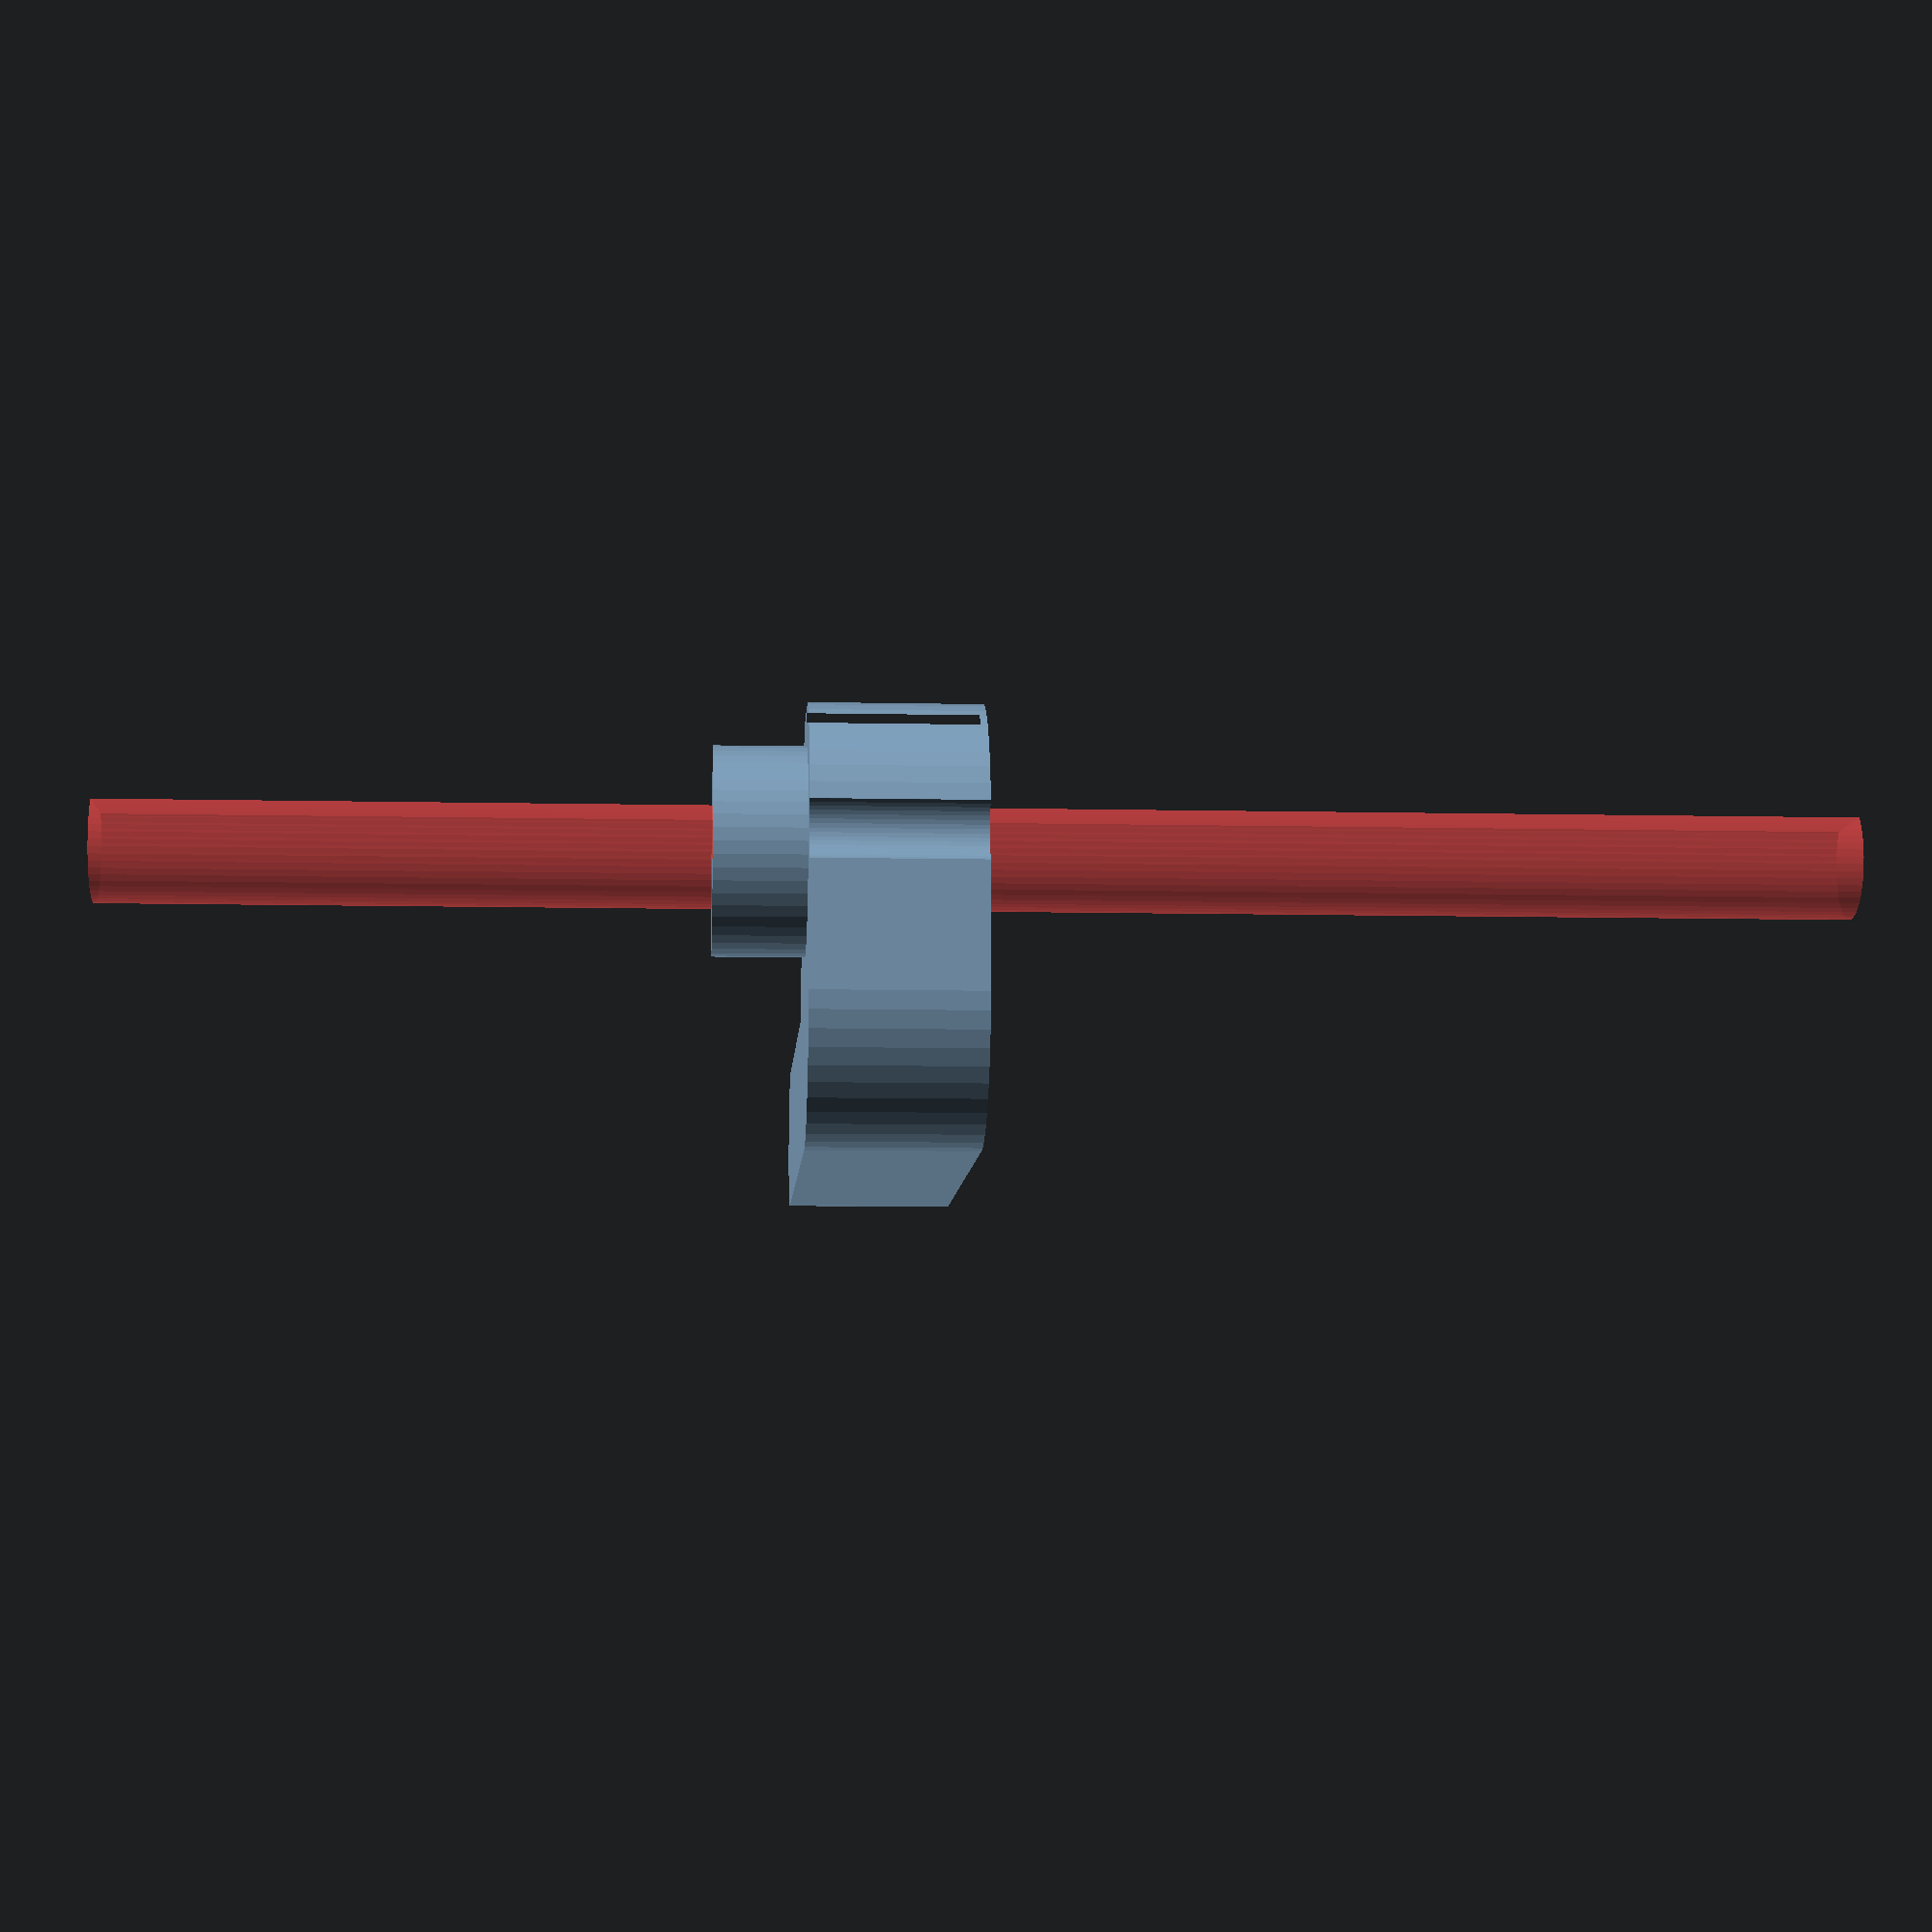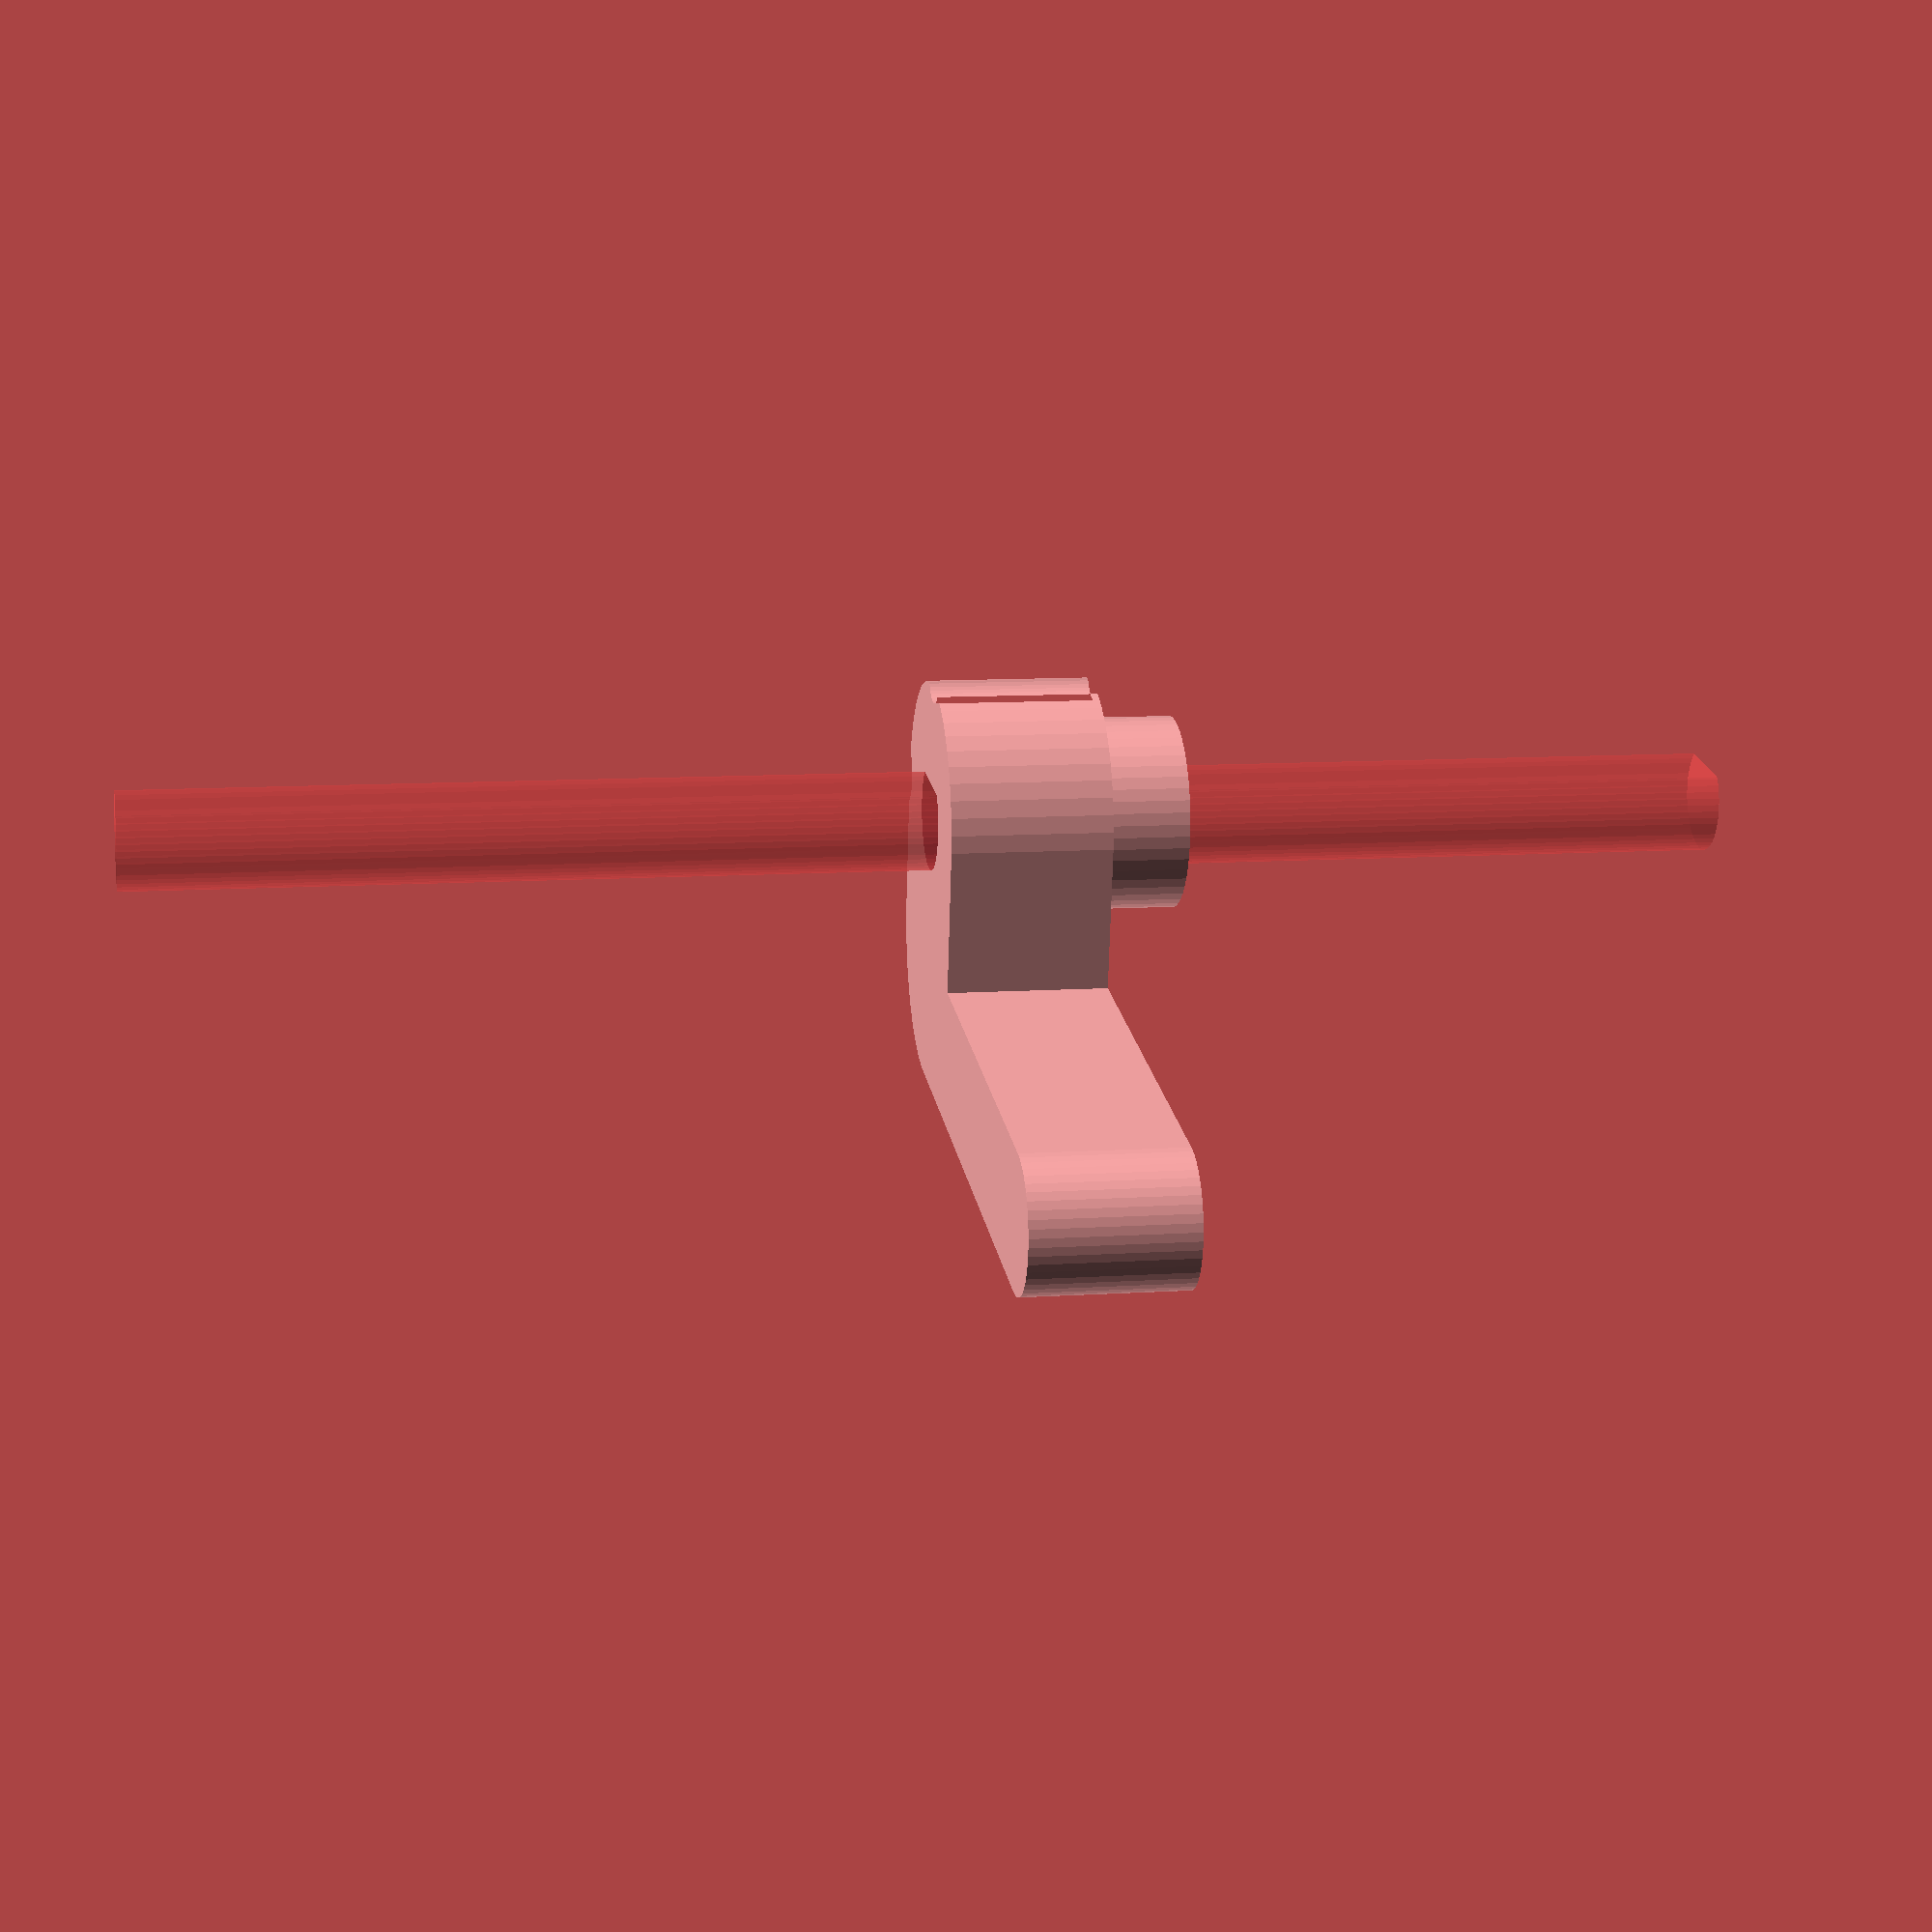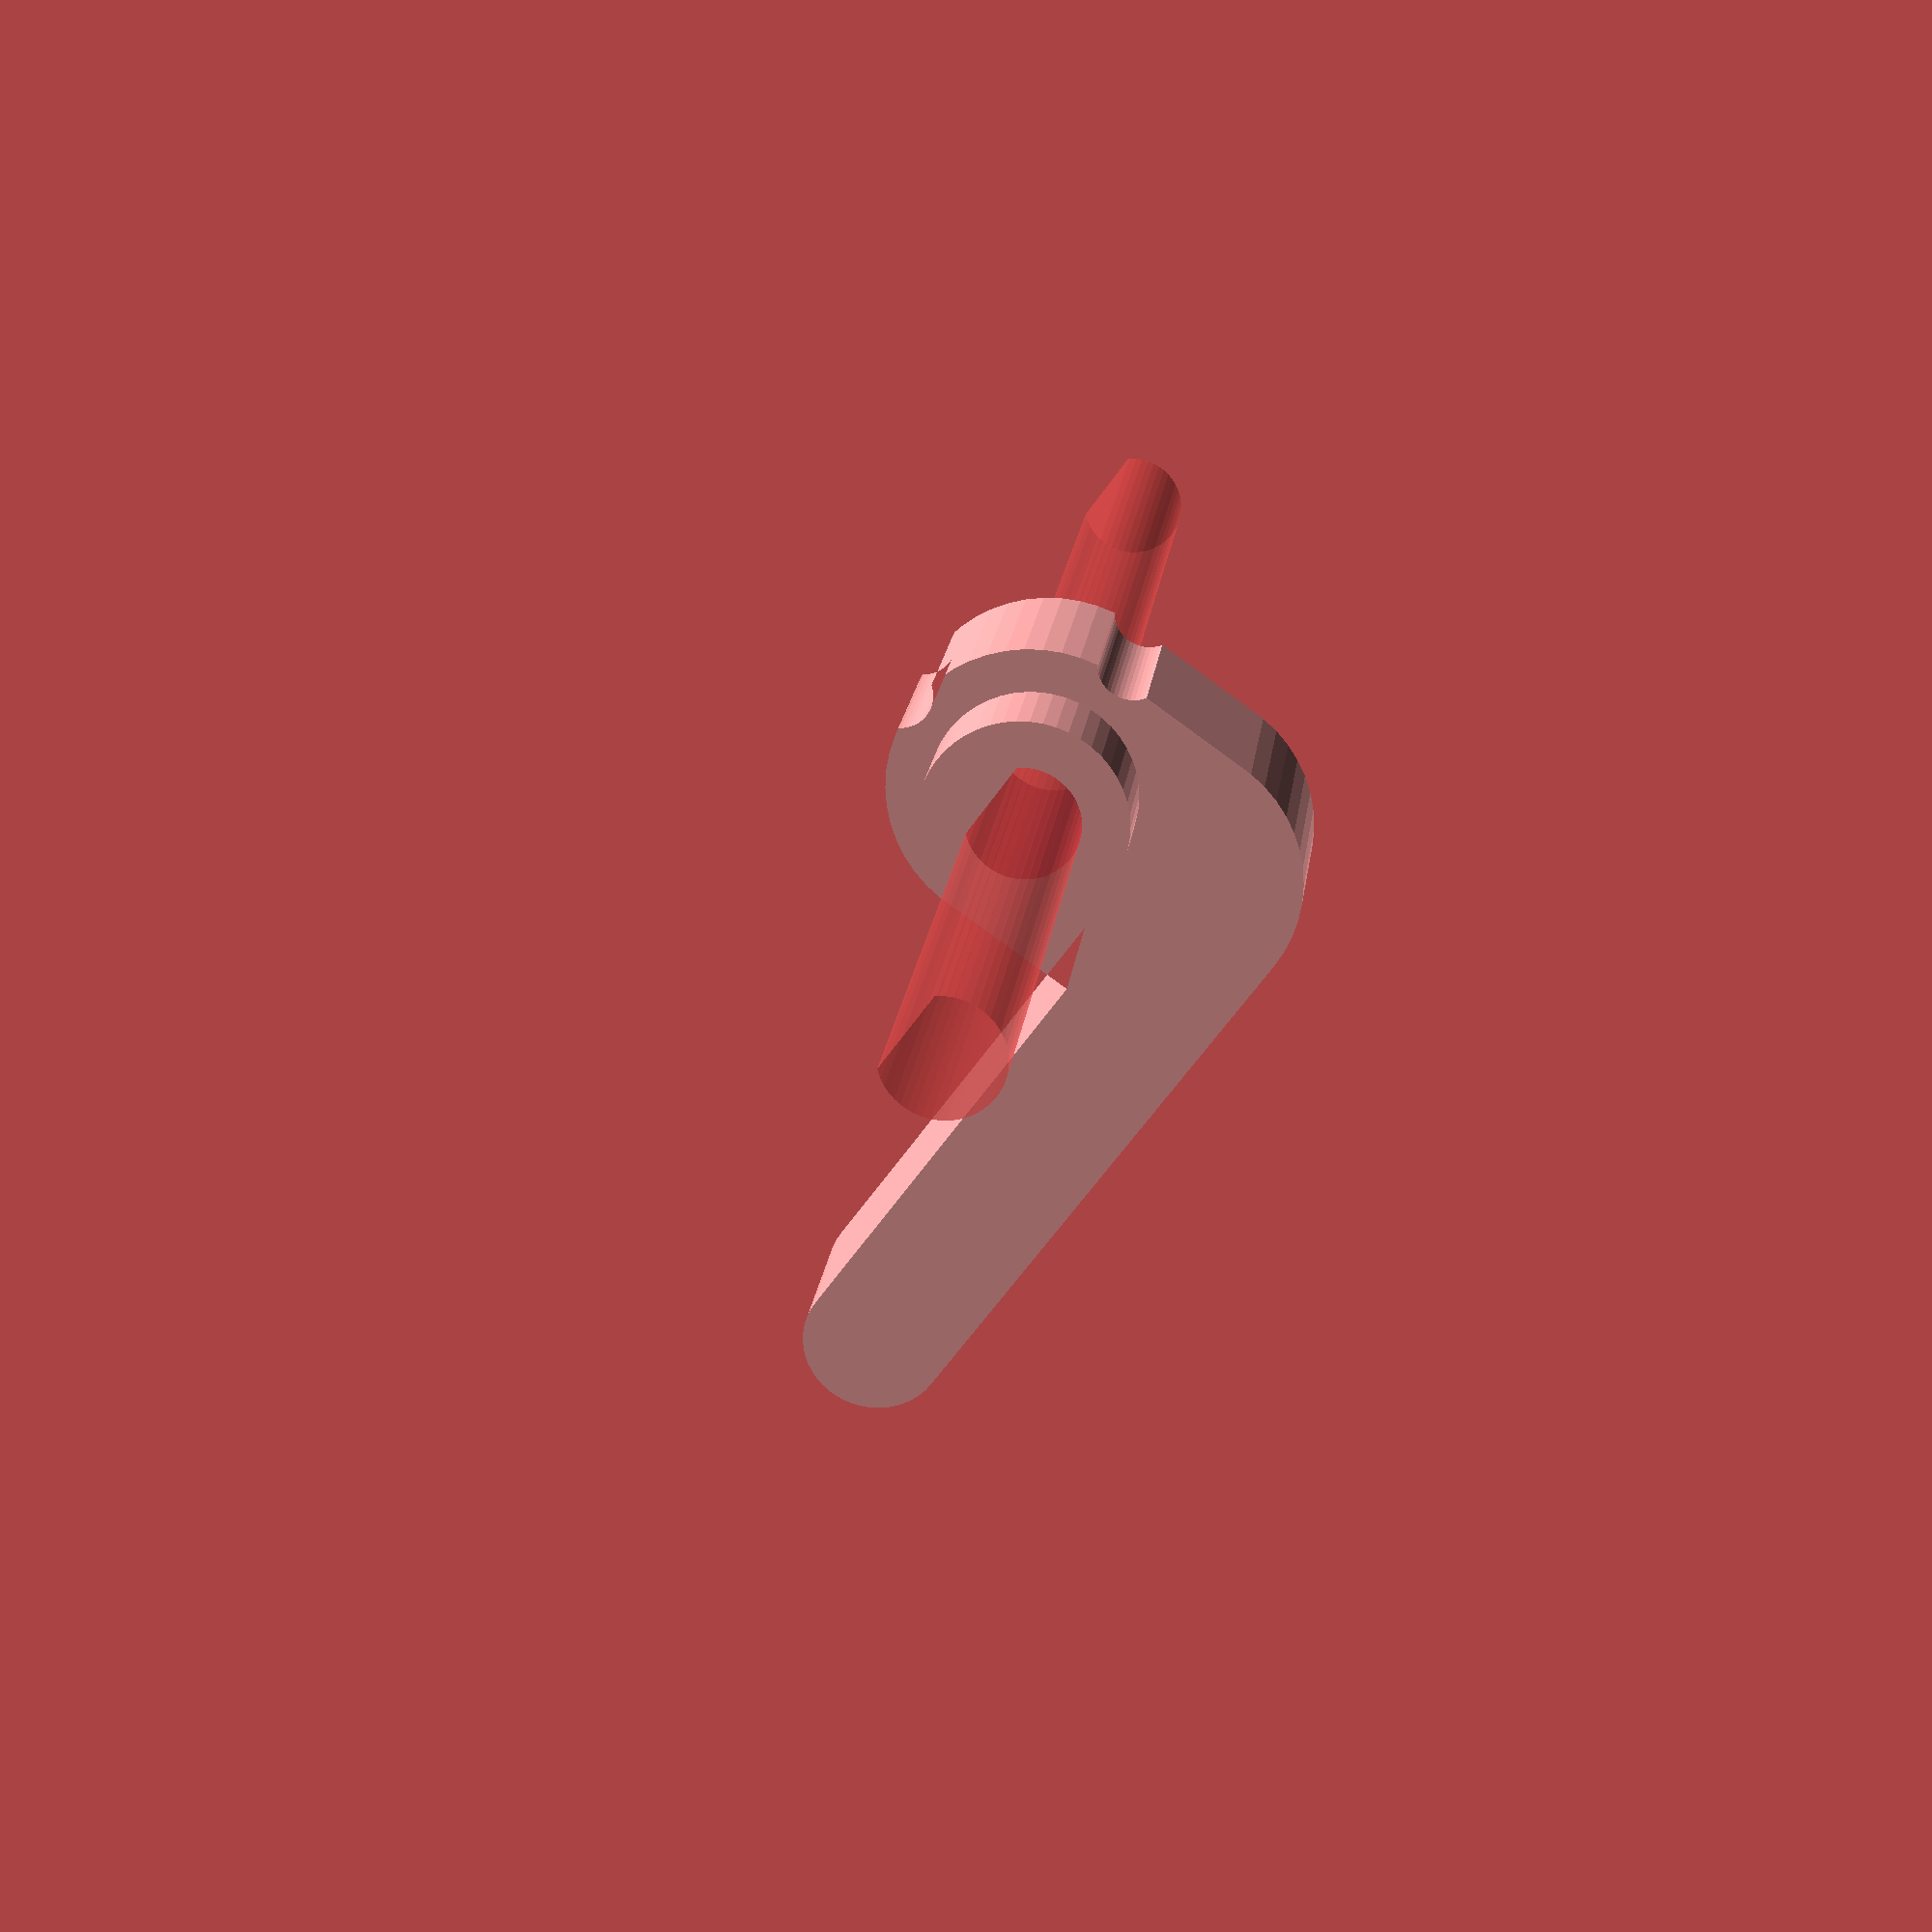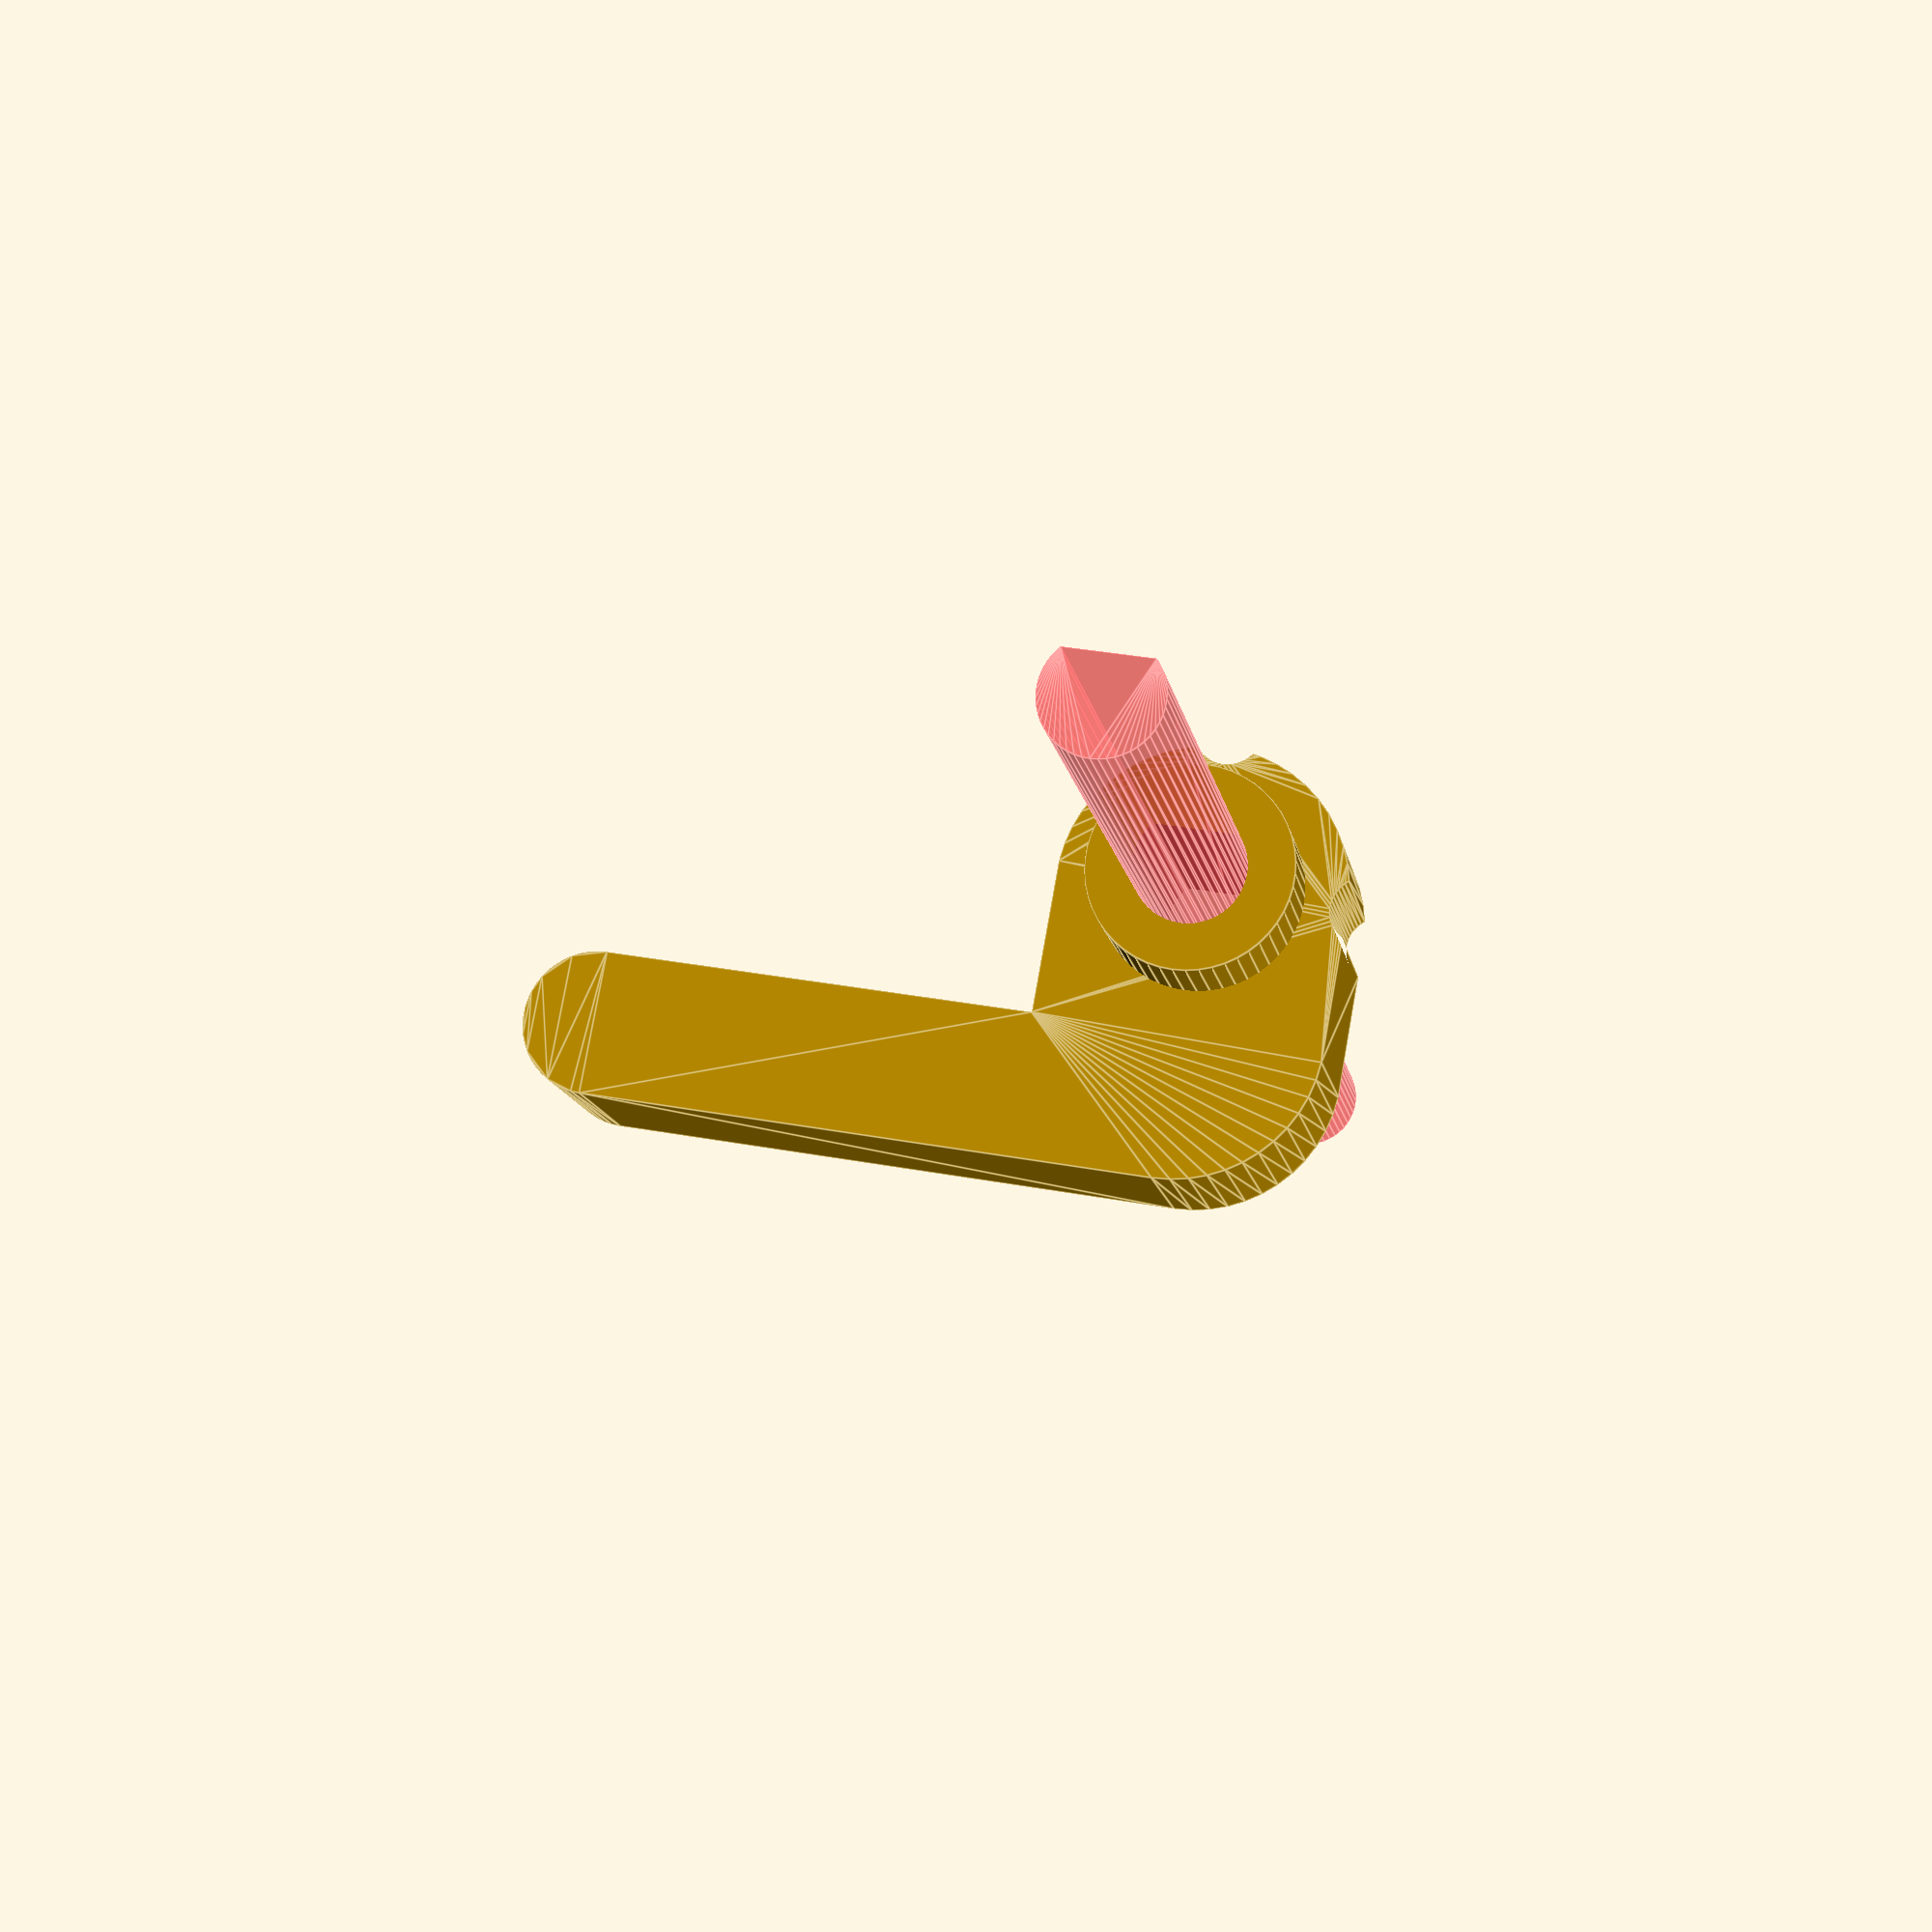
<openscad>
/****************************************************************************
 *   Open-Source Whole Home Water Shutoff System                            *
 *   Copyright 2021 Marcio Teixeira                                         *
 *                                                                          *
 *   This program is free software: you can redistribute it and/or modify   *
 *   it under the terms of the GNU General Public License as published by   *
 *   the Free Software Foundation, either version 3 of the License, or      *
 *   (at your option) any later version.                                    *
 *                                                                          *
 *   This program is distributed in the hope that it will be useful,        *
 *   but WITHOUT ANY WARRANTY; without even the implied warranty of         *
 *   MERCHANTABILITY or FITNESS FOR A PARTICULAR PURPOSE.  See the          *
 *   GNU General Public License for more details.                           *
 *                                                                          *
 *   To view a copy of the GNU General Public License, go to the following  *
 *   location: <http://www.gnu.org/licenses/>.                              *
 ****************************************************************************/
 
$fn              = 50;
slack            = 0.3;

axle_dia         = 6;
axle_notch_dia   = 5.50;
axle_notch_depth = axle_dia - axle_notch_dia;

handle_width     = 17;
mount_hole_dia   = 15;
mount_thickness  = 4 + 3.3;
pusher_thickness = 10;

part_depth       = pusher_thickness + mount_thickness - 2;
wall_thickness   = handle_width/2;

module axle_profile() {
    d = axle_dia + slack*2;
    n = axle_notch_depth + slack;
    difference() {
        circle(d=d);
        translate([axle_dia-n,0])
            square([axle_dia,axle_dia], center=true);
    }
}

module axle() {
    linear_extrude(100,center=true)
        axle_profile();
}

module pusher_dents() {
    r = handle_width/2+1;
    for(a=[0,-90])
        translate([r*cos(a),r*sin(a)])
            circle(d=4);    
}

module pusher_profile() {
    mirror([1,0]) {
        hull() {
            circle(d=handle_width);
            translate([handle_width/2,0])
                circle(d=handle_width);
        }
        translate([handle_width/2+wall_thickness/2,0,0])
            hull() {
                circle(d=wall_thickness);
                translate([0, handle_width*2,0])
                    circle(d=wall_thickness);
            }
    }
}

module pusher_shaft() {
    cylinder(d=mount_hole_dia - 3, h=part_depth);
}

module pusher() {
    difference() {
        union() {
            linear_extrude(pusher_thickness)
                difference() {
                    pusher_profile();
                    pusher_dents();
                }
            pusher_shaft();
        }
        #axle();
    }
}

module pusher2() {
    translate([0,-part_depth+mount_thickness,0])
        rotate([90,0,180])
            #pusher();
}

pusher();

</openscad>
<views>
elev=188.6 azim=90.5 roll=93.4 proj=p view=solid
elev=349.5 azim=259.9 roll=260.7 proj=p view=wireframe
elev=338.8 azim=215.6 roll=7.2 proj=p view=wireframe
elev=193.2 azim=100.3 roll=170.2 proj=p view=edges
</views>
